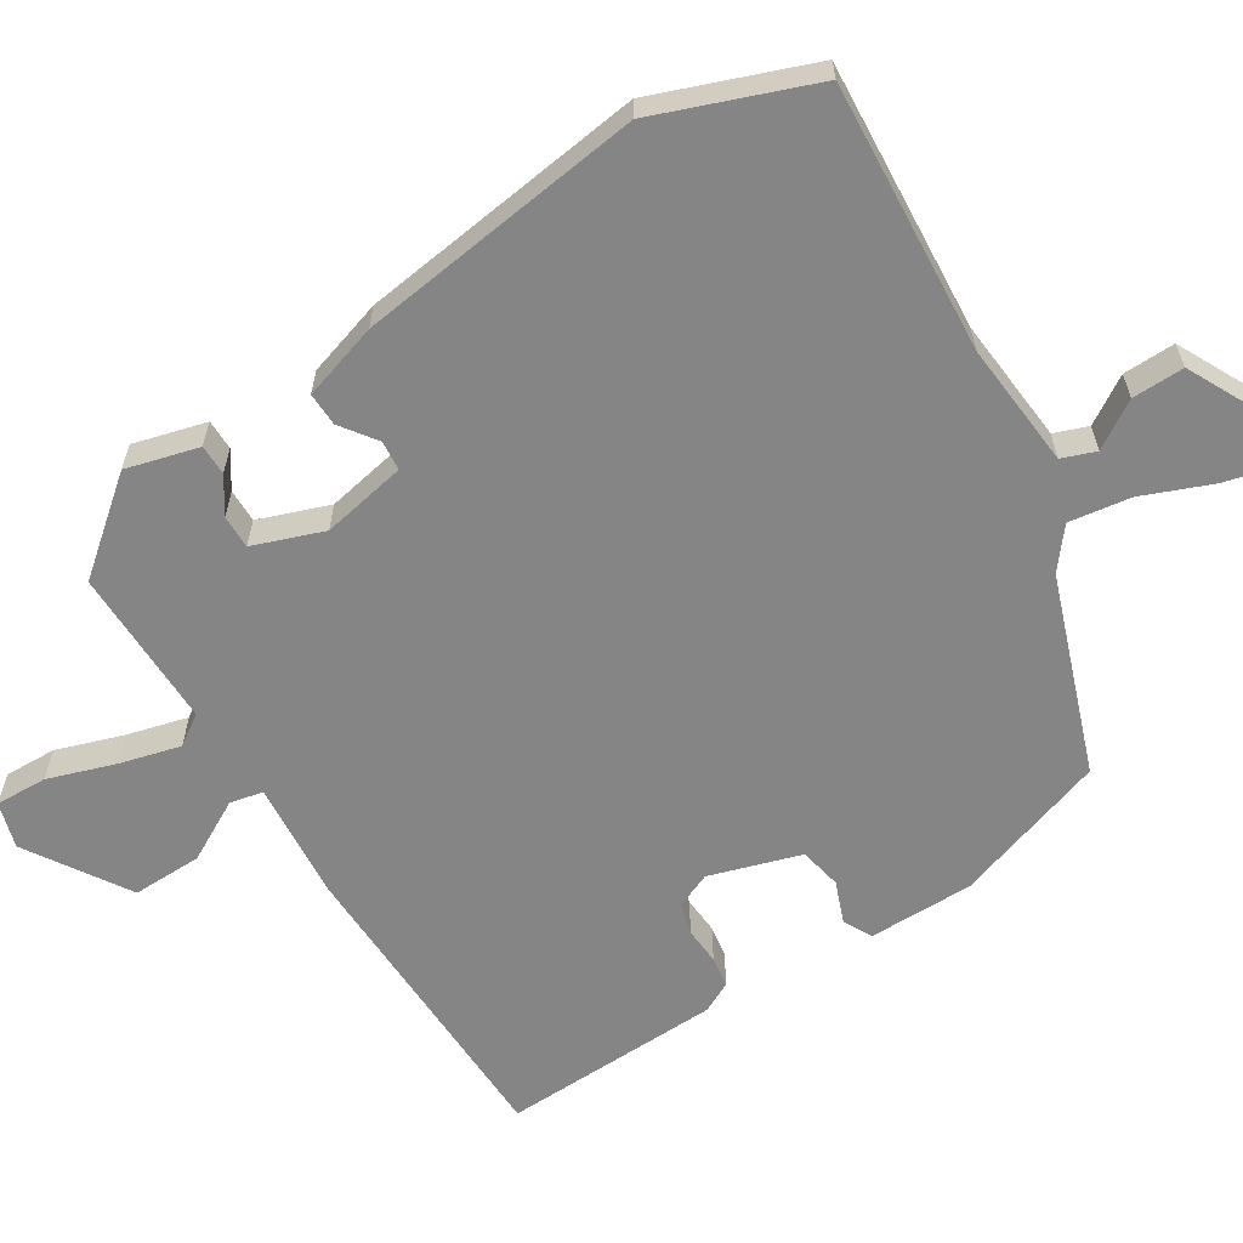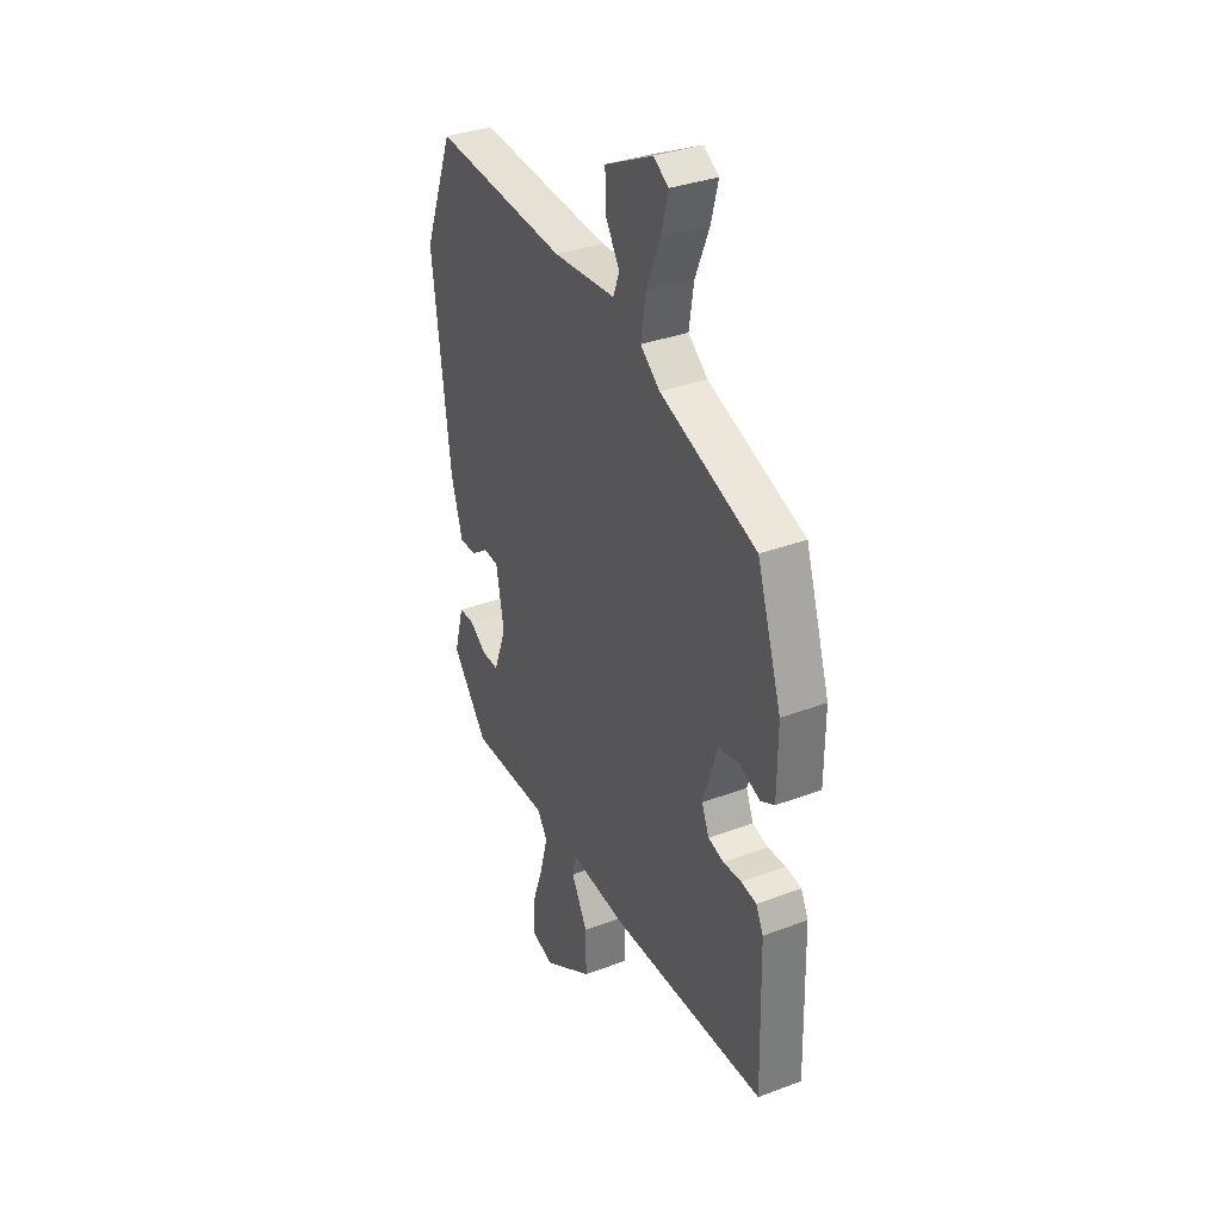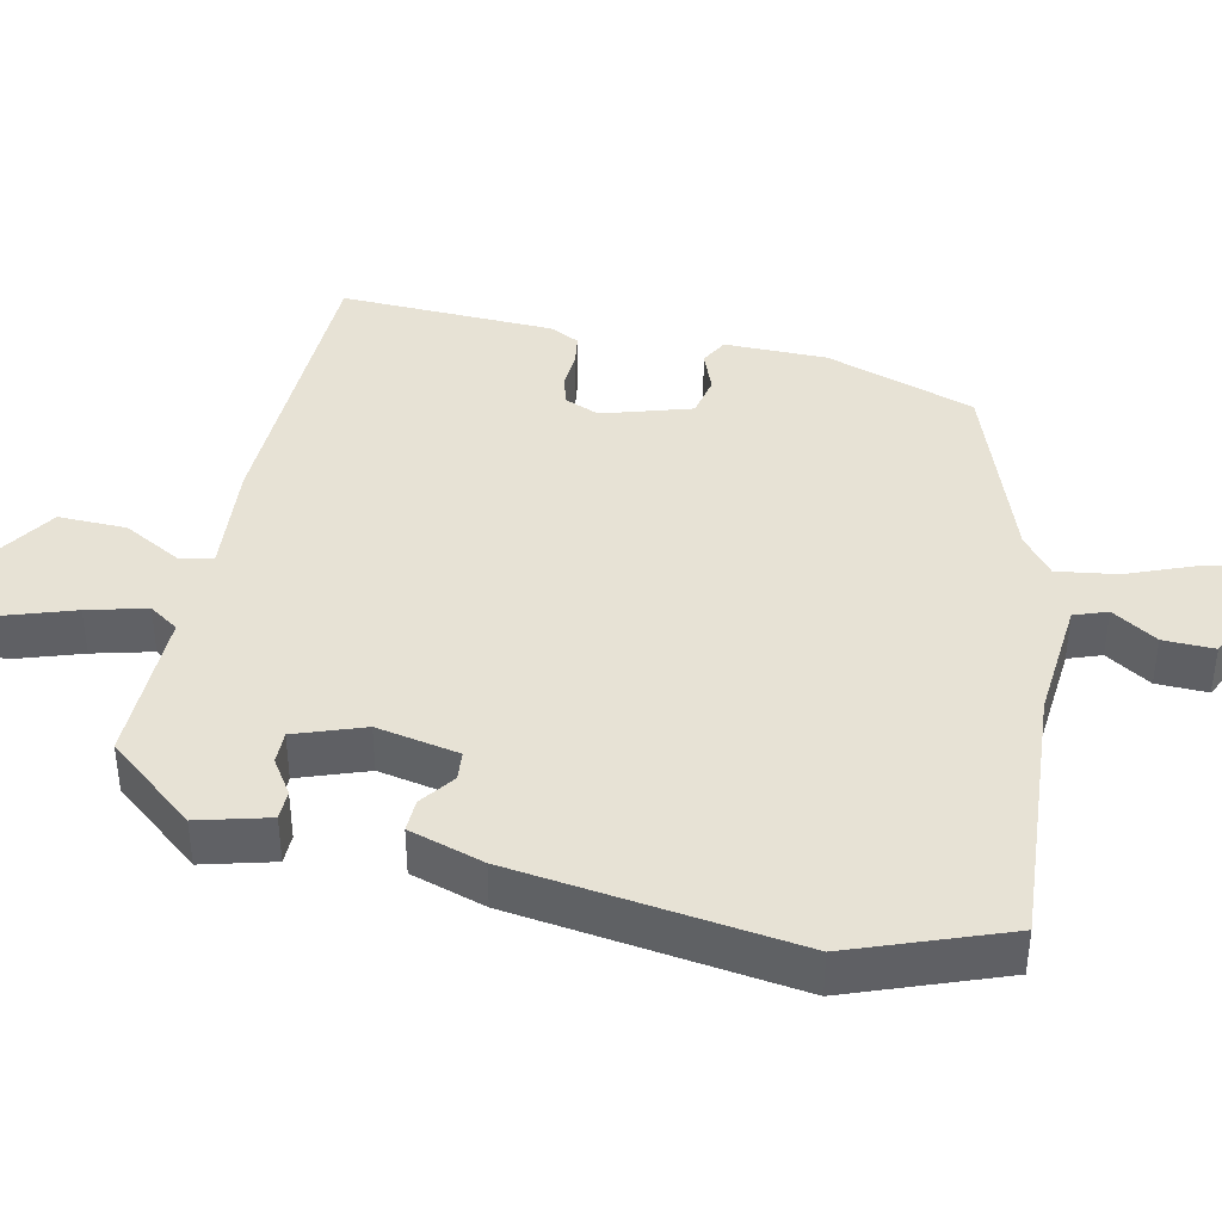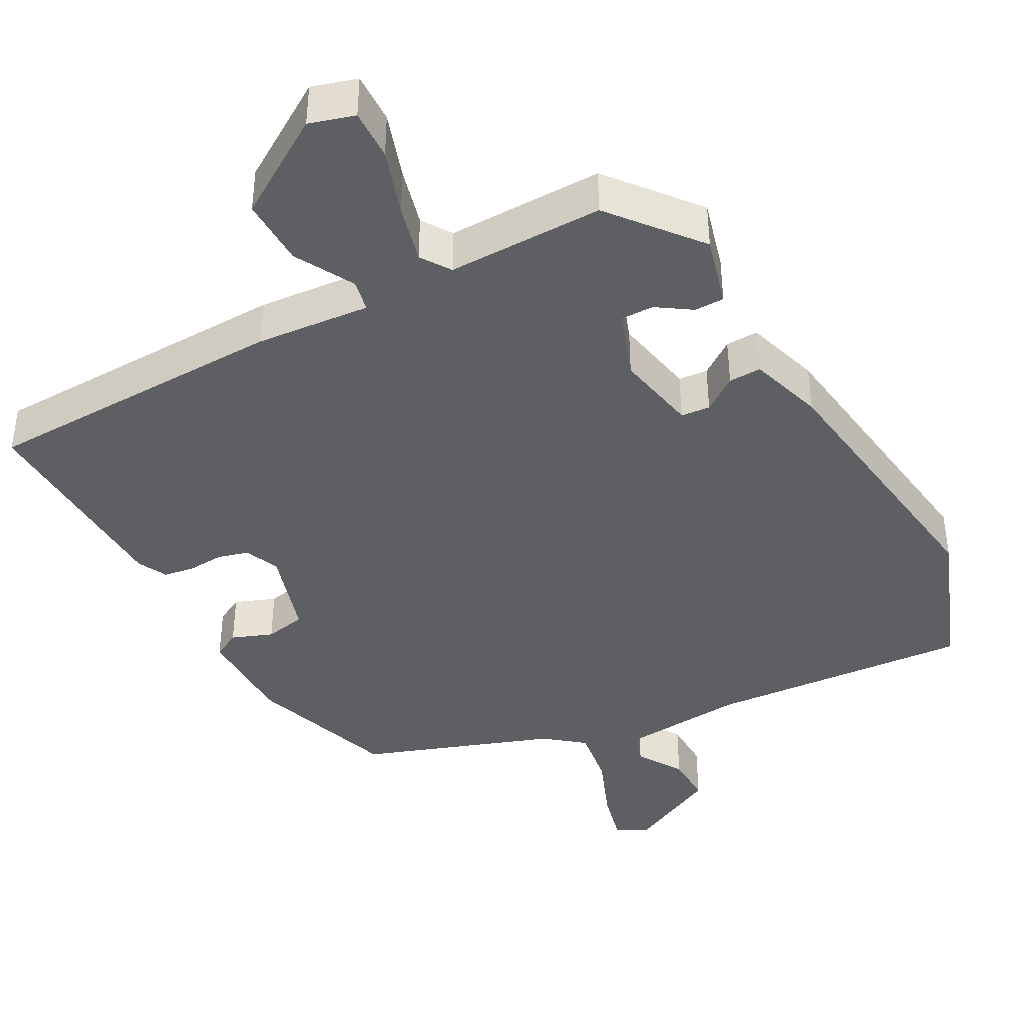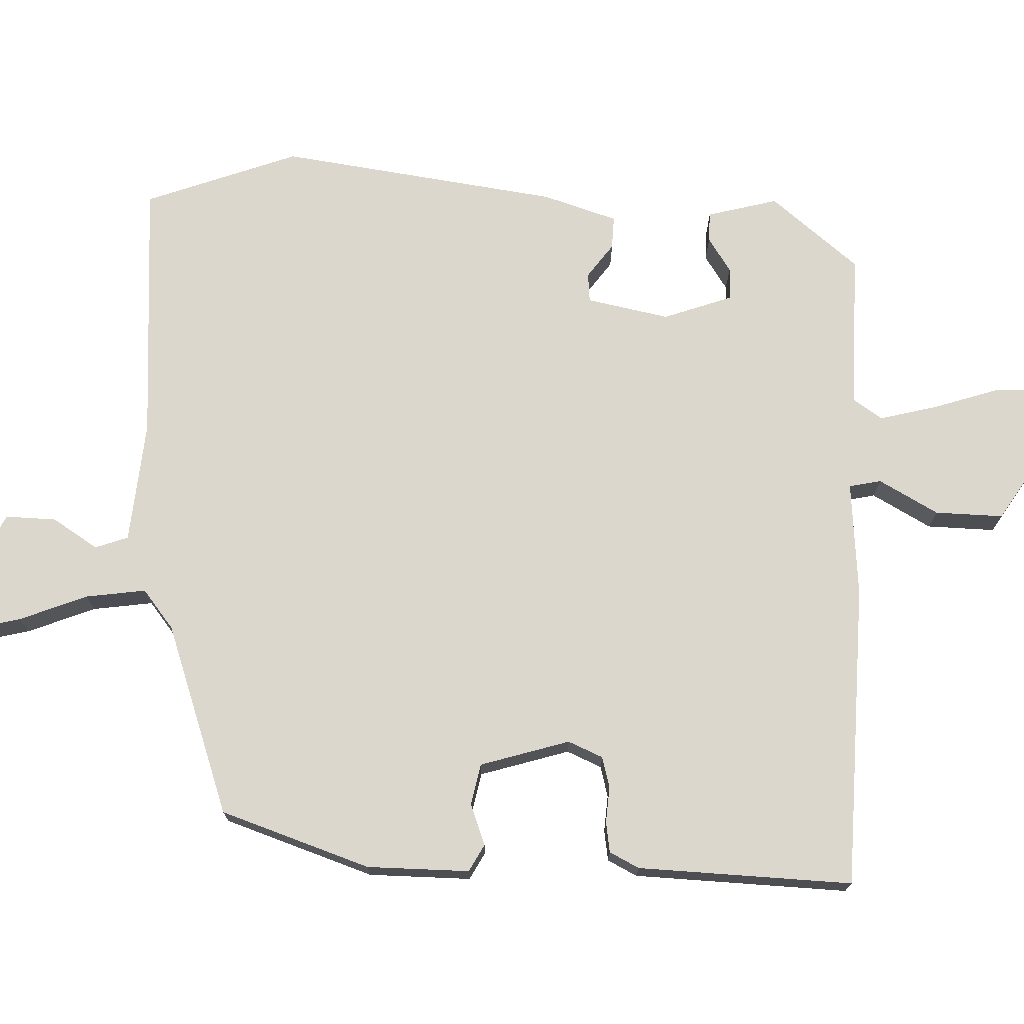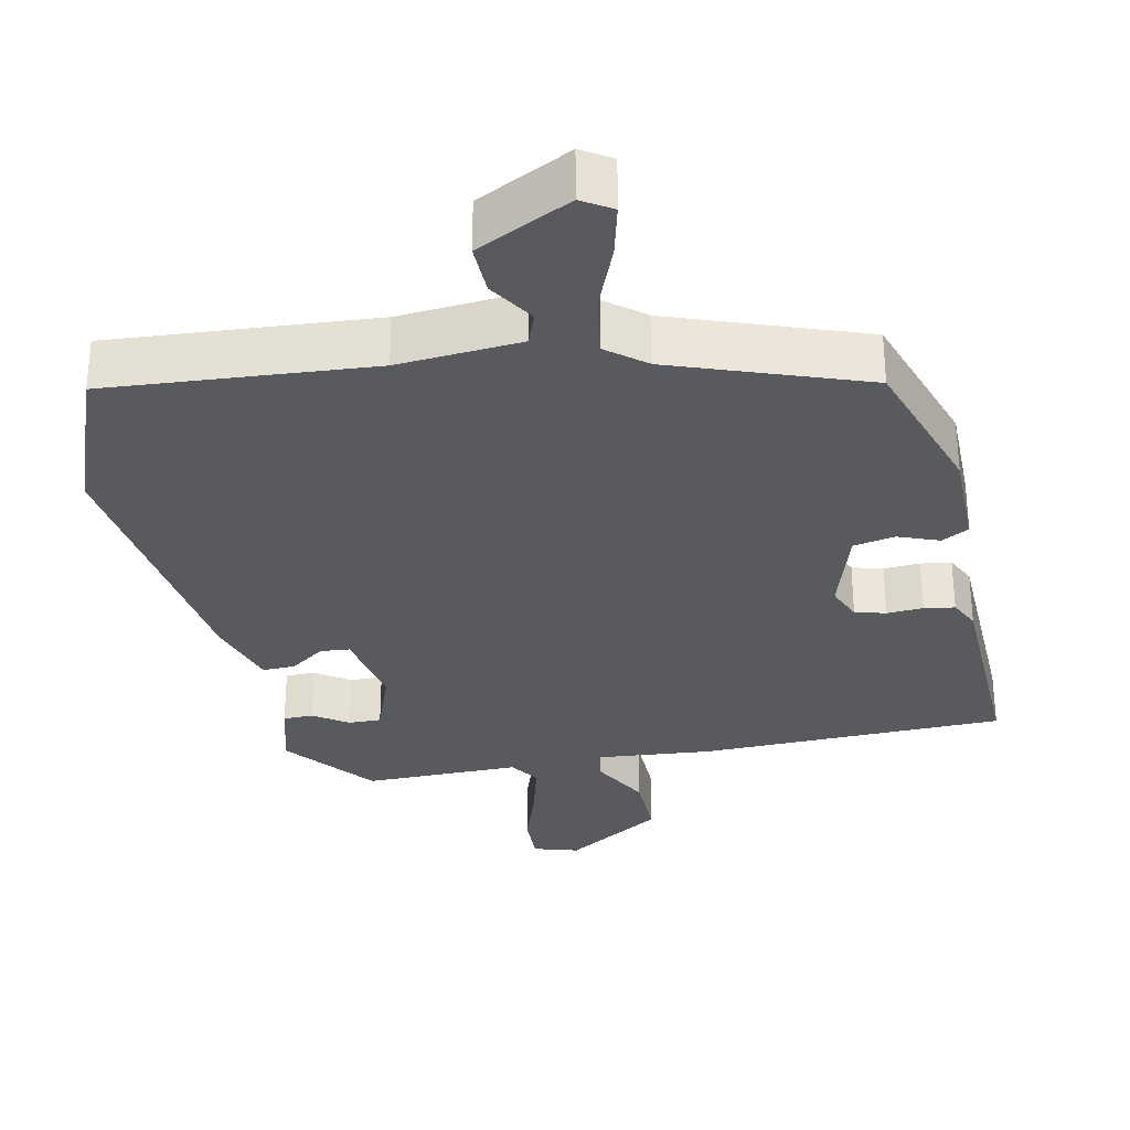
<metadata>
{"format":"obj","ext":"obj","renderer":"f3d","projection":"perspective","resolution":1024,"background":"white","views":[{"elev":-61.7,"azim":-57.4,"up":"+Y"},{"elev":34.4,"azim":63.0,"up":"+Z"},{"elev":40.4,"azim":-77.1,"up":"+Y"},{"elev":-40.8,"azim":-150.9,"up":"+Y"},{"elev":73.0,"azim":92.8,"up":"+Y"},{"elev":-31.1,"azim":12.2,"up":"+Y"}]}
</metadata>
<code>
v 0.448 0.07 0.372
v 0.515 0.07 0.165
v 0.514 0.07 0.024
v 0.476 0.07 0.004
v 0.42 0.07 0.026
v 0.363 0.07 0.015
v 0.324 0.07 -0.107
v 0.344 0.07 -0.155
v 0.386 0.07 -0.167
v 0.436 0.07 -0.164
v 0.478 0.07 -0.171
v 0.498 0.07 -0.212
v 0.505 0.07 -0.508
v 0.084 0.07 -0.515
v -0.074 0.07 -0.5
v -0.084 0.07 -0.544
v -0.04 0.07 -0.626
v -0.039 0.07 -0.72
v -0.175 0.07 -0.805
v -0.237 0.07 -0.786
v -0.234 0.07 -0.716
v -0.203 0.07 -0.626
v -0.181 0.07 -0.545
v -0.208 0.07 -0.504
v -0.423 0.07 -0.504
v -0.52 0.07 -0.382
v -0.493 0.07 -0.285
v -0.452 0.07 -0.285
v -0.405 0.07 -0.317
v -0.36 0.07 -0.318
v -0.325 0.07 -0.224
v -0.346 0.07 -0.11
v -0.386 0.07 -0.106
v -0.434 0.07 -0.14
v -0.479 0.07 -0.141
v -0.51 0.07 -0.038
v -0.558 0.07 0.349
v -0.477 0.07 0.559
v -0.114 0.07 0.53
v 0.055 0.07 0.543
v 0.072 0.07 0.588
v 0.033 0.07 0.651
v 0.032 0.07 0.721
v 0.162 0.07 0.785
v 0.203 0.07 0.759
v 0.184 0.07 0.686
v 0.146 0.07 0.594
v 0.133 0.07 0.511
v 0.186 0.07 0.468
v 0.448 0 0.372
v 0.515 0 0.165
v 0.514 0 0.024
v 0.476 0 0.004
v 0.42 0 0.026
v 0.363 0 0.015
v 0.324 0 -0.107
v 0.344 0 -0.155
v 0.386 0 -0.167
v 0.436 0 -0.164
v 0.478 0 -0.171
v 0.498 0 -0.212
v 0.505 0 -0.508
v 0.084 0 -0.515
v -0.074 0 -0.5
v -0.084 0 -0.544
v -0.04 0 -0.626
v -0.039 0 -0.72
v -0.175 0 -0.805
v -0.237 0 -0.786
v -0.234 0 -0.716
v -0.203 0 -0.626
v -0.181 0 -0.545
v -0.208 0 -0.504
v -0.423 0 -0.504
v -0.52 0 -0.382
v -0.493 0 -0.285
v -0.452 0 -0.285
v -0.405 0 -0.317
v -0.36 0 -0.318
v -0.325 0 -0.224
v -0.346 0 -0.11
v -0.386 0 -0.106
v -0.434 0 -0.14
v -0.479 0 -0.141
v -0.51 0 -0.038
v -0.558 0 0.349
v -0.477 0 0.559
v -0.114 0 0.53
v 0.055 0 0.543
v 0.072 0 0.588
v 0.033 0 0.651
v 0.032 0 0.721
v 0.162 0 0.785
v 0.203 0 0.759
v 0.184 0 0.686
v 0.146 0 0.594
v 0.133 0 0.511
v 0.186 0 0.468
f 45 46 47
f 44 45 47
f 43 44 47
f 42 43 47
f 41 42 47
f 40 41 47 48
f 39 40 48 49
f 38 39 49
f 37 38 49
f 36 37 49
f 35 36 49
f 34 35 49
f 33 34 49
f 27 28 29
f 26 27 29
f 25 26 29
f 24 25 29
f 24 29 30
f 20 21 22
f 19 20 22
f 18 19 22
f 17 18 22
f 16 17 22
f 15 16 22 23
f 13 14 15
f 12 13 15
f 11 12 15
f 10 11 15
f 9 10 15
f 15 23 24
f 9 15 24
f 8 9 24
f 3 4 5
f 2 3 5
f 1 2 5
f 49 1 5
f 49 5 6
f 33 49 6
f 32 33 6
f 24 30 31
f 8 24 31
f 7 8 31
f 6 7 31 32
f 96 95 94
f 96 94 93
f 96 93 92
f 96 92 91
f 96 91 90
f 97 96 90 89
f 98 97 89 88
f 98 88 87
f 98 87 86
f 98 86 85
f 98 85 84
f 98 84 83
f 98 83 82
f 78 77 76
f 78 76 75
f 78 75 74
f 78 74 73
f 79 78 73
f 71 70 69
f 71 69 68
f 71 68 67
f 71 67 66
f 71 66 65
f 72 71 65 64
f 64 63 62
f 64 62 61
f 64 61 60
f 64 60 59
f 64 59 58
f 73 72 64
f 73 64 58
f 73 58 57
f 54 53 52
f 54 52 51
f 54 51 50
f 54 50 98
f 55 54 98
f 55 98 82
f 55 82 81
f 80 79 73
f 80 73 57
f 80 57 56
f 81 80 56 55
f 1 50 51 2
f 2 51 52 3
f 3 52 53 4
f 4 53 54 5
f 5 54 55 6
f 6 55 56 7
f 7 56 57 8
f 8 57 58 9
f 9 58 59 10
f 10 59 60 11
f 11 60 61 12
f 12 61 62 13
f 13 62 63 14
f 14 63 64 15
f 15 64 65 16
f 16 65 66 17
f 17 66 67 18
f 18 67 68 19
f 19 68 69 20
f 20 69 70 21
f 21 70 71 22
f 22 71 72 23
f 23 72 73 24
f 24 73 74 25
f 25 74 75 26
f 26 75 76 27
f 27 76 77 28
f 28 77 78 29
f 29 78 79 30
f 30 79 80 31
f 31 80 81 32
f 32 81 82 33
f 33 82 83 34
f 34 83 84 35
f 35 84 85 36
f 36 85 86 37
f 37 86 87 38
f 38 87 88 39
f 39 88 89 40
f 40 89 90 41
f 41 90 91 42
f 42 91 92 43
f 43 92 93 44
f 44 93 94 45
f 45 94 95 46
f 46 95 96 47
f 47 96 97 48
f 48 97 98 49
f 49 98 50 1

</code>
